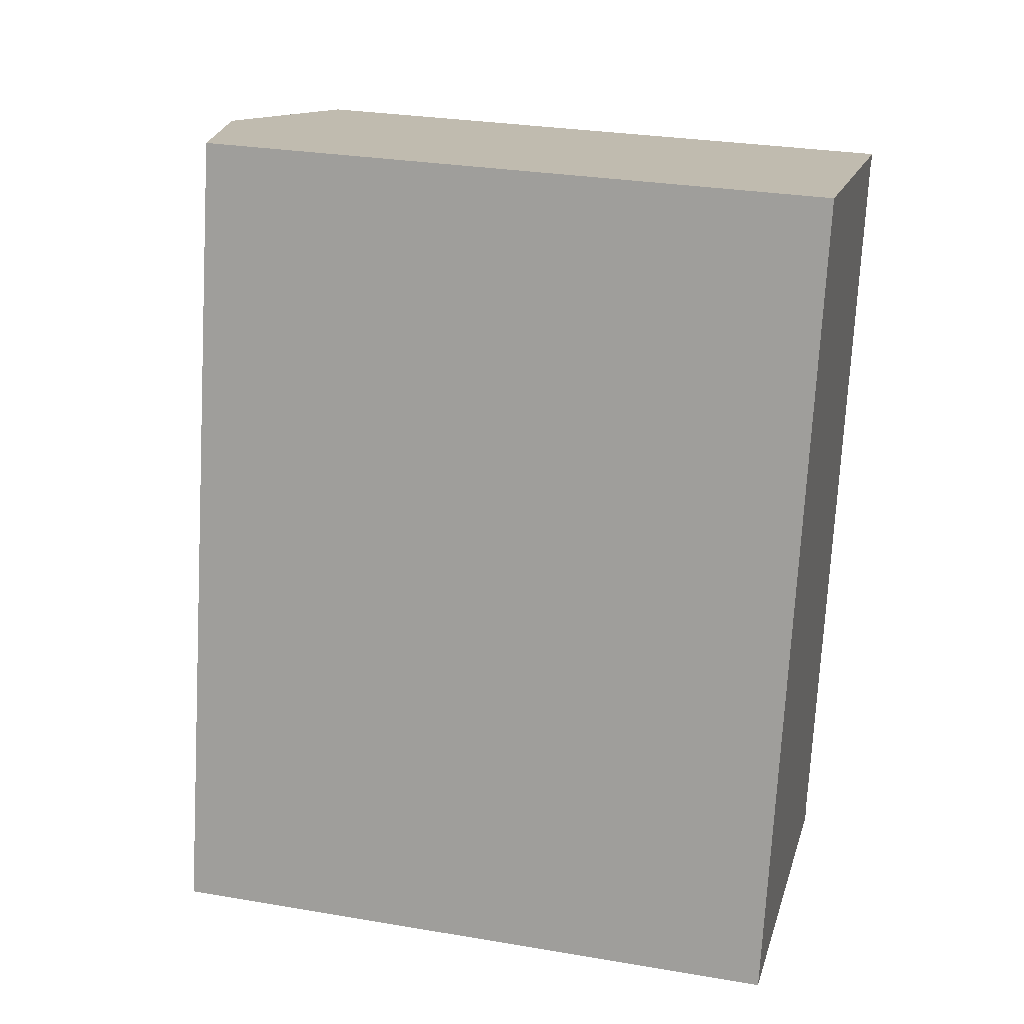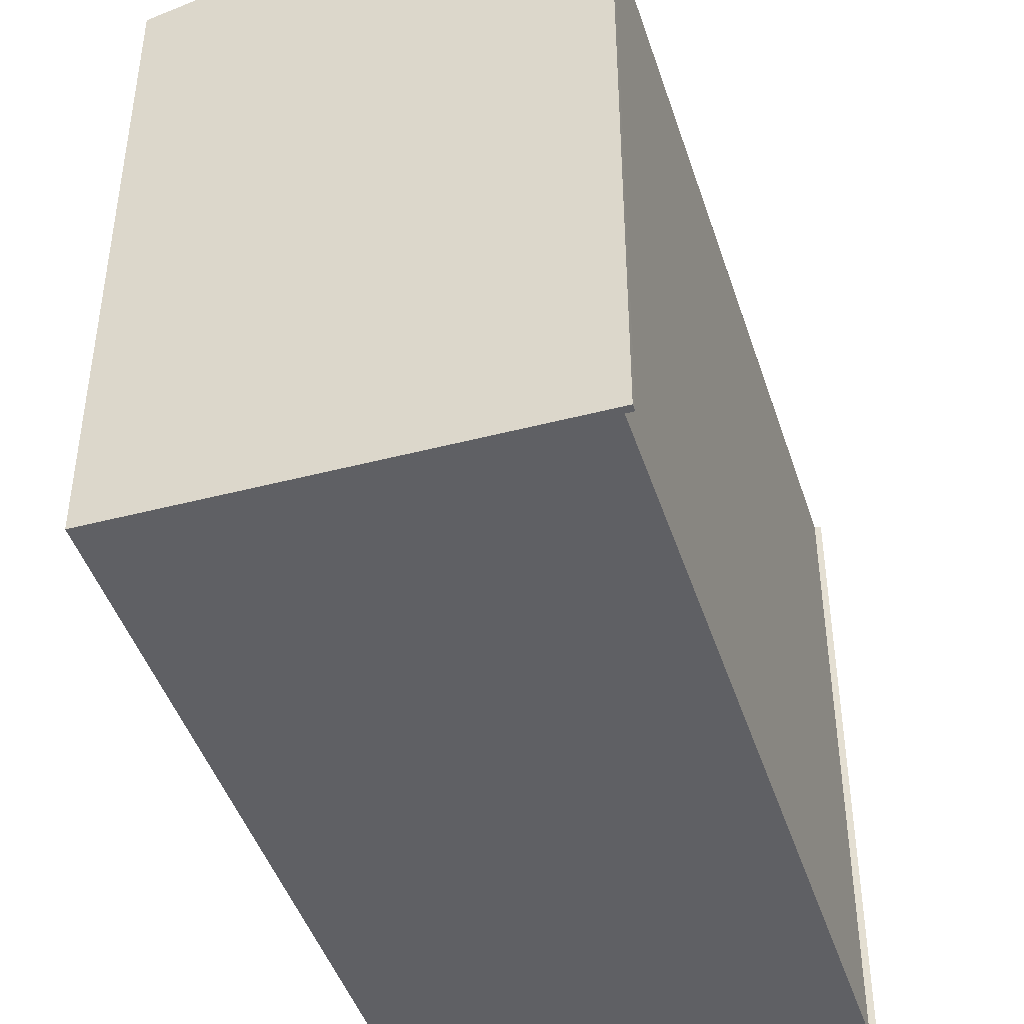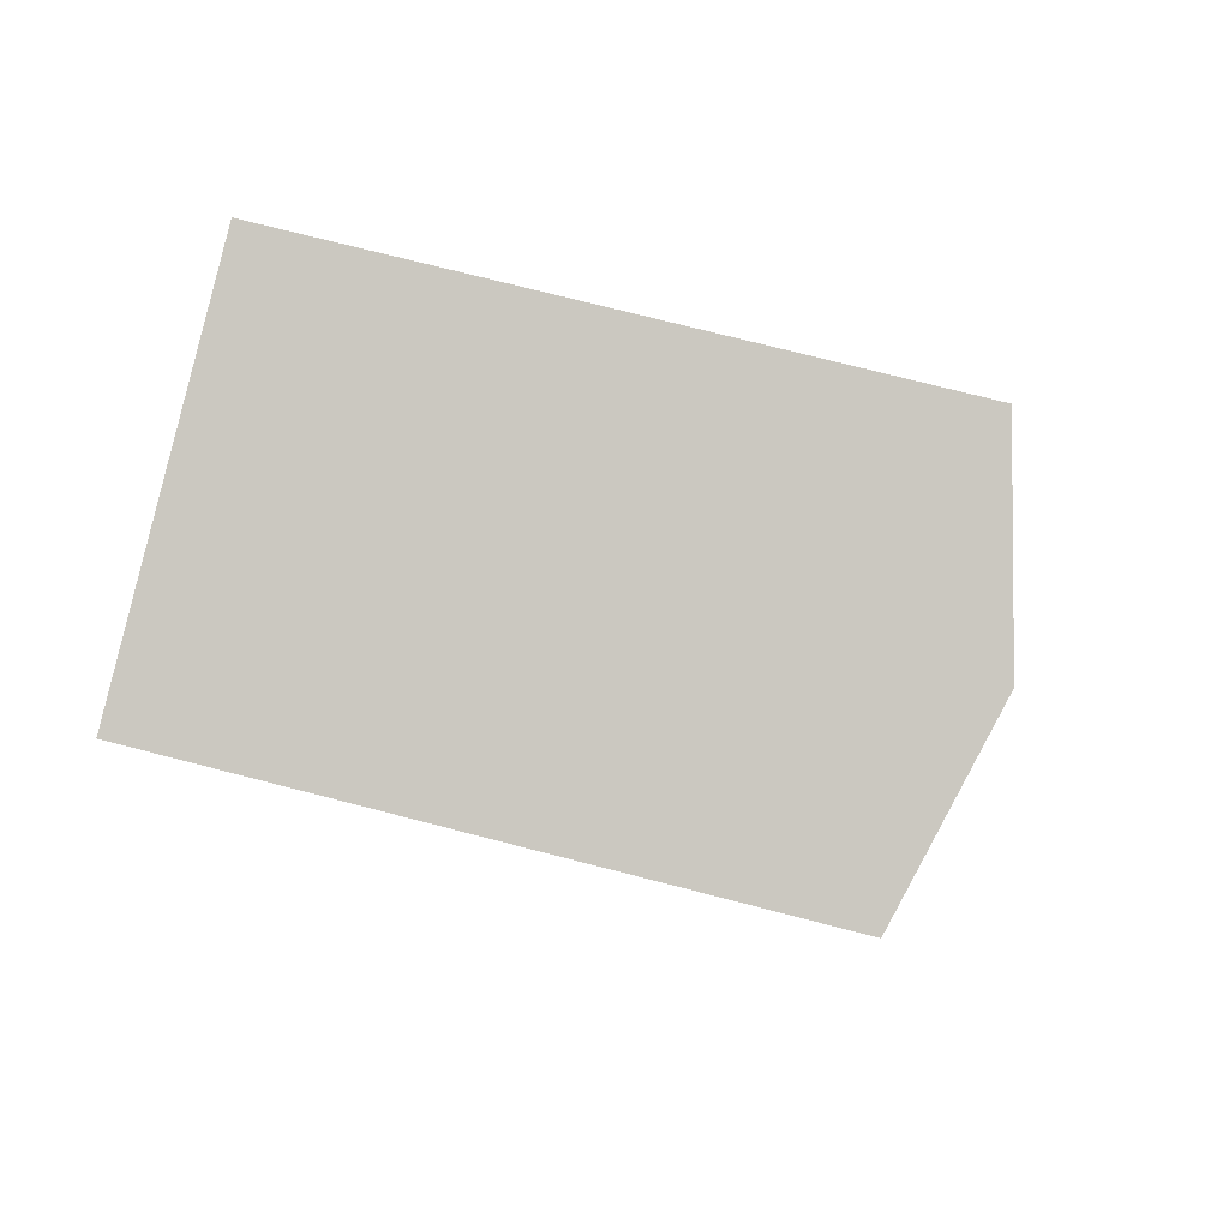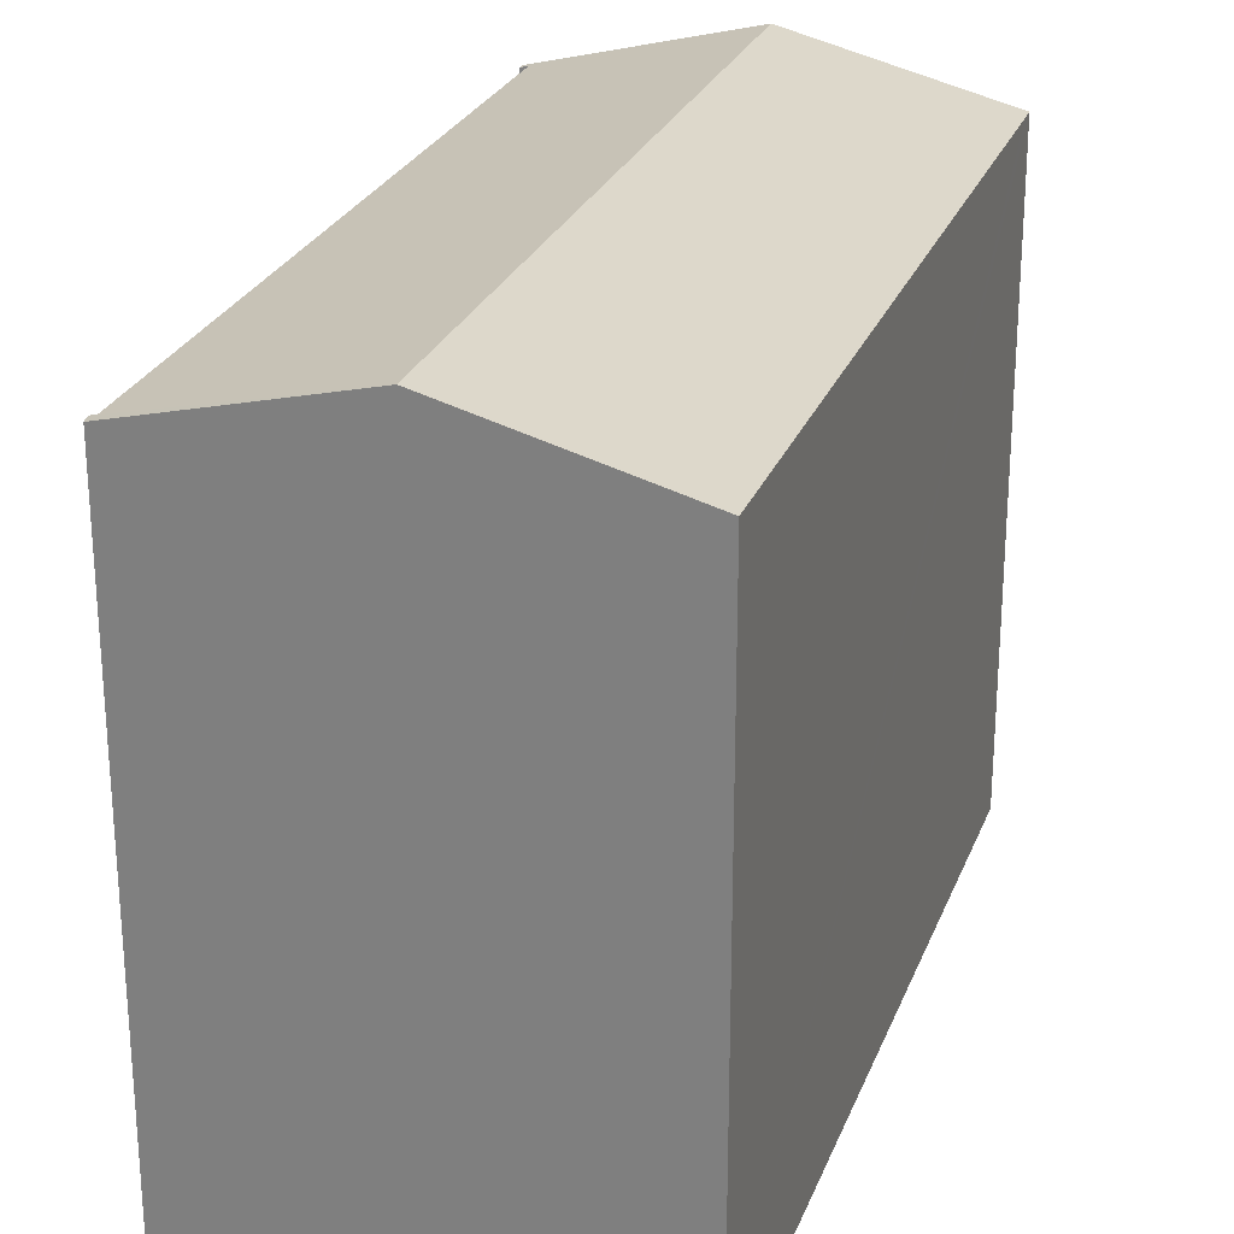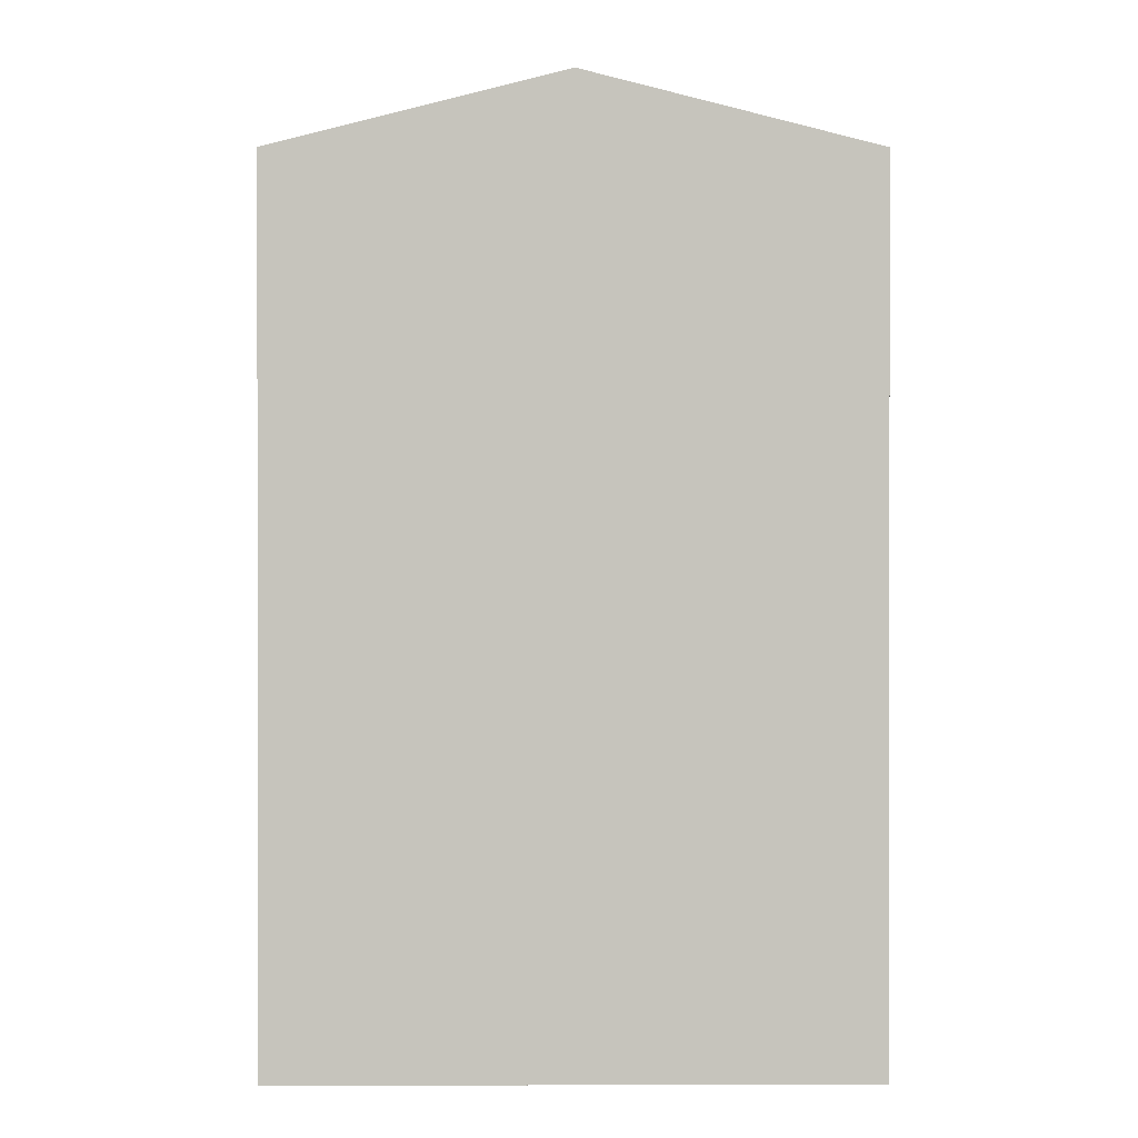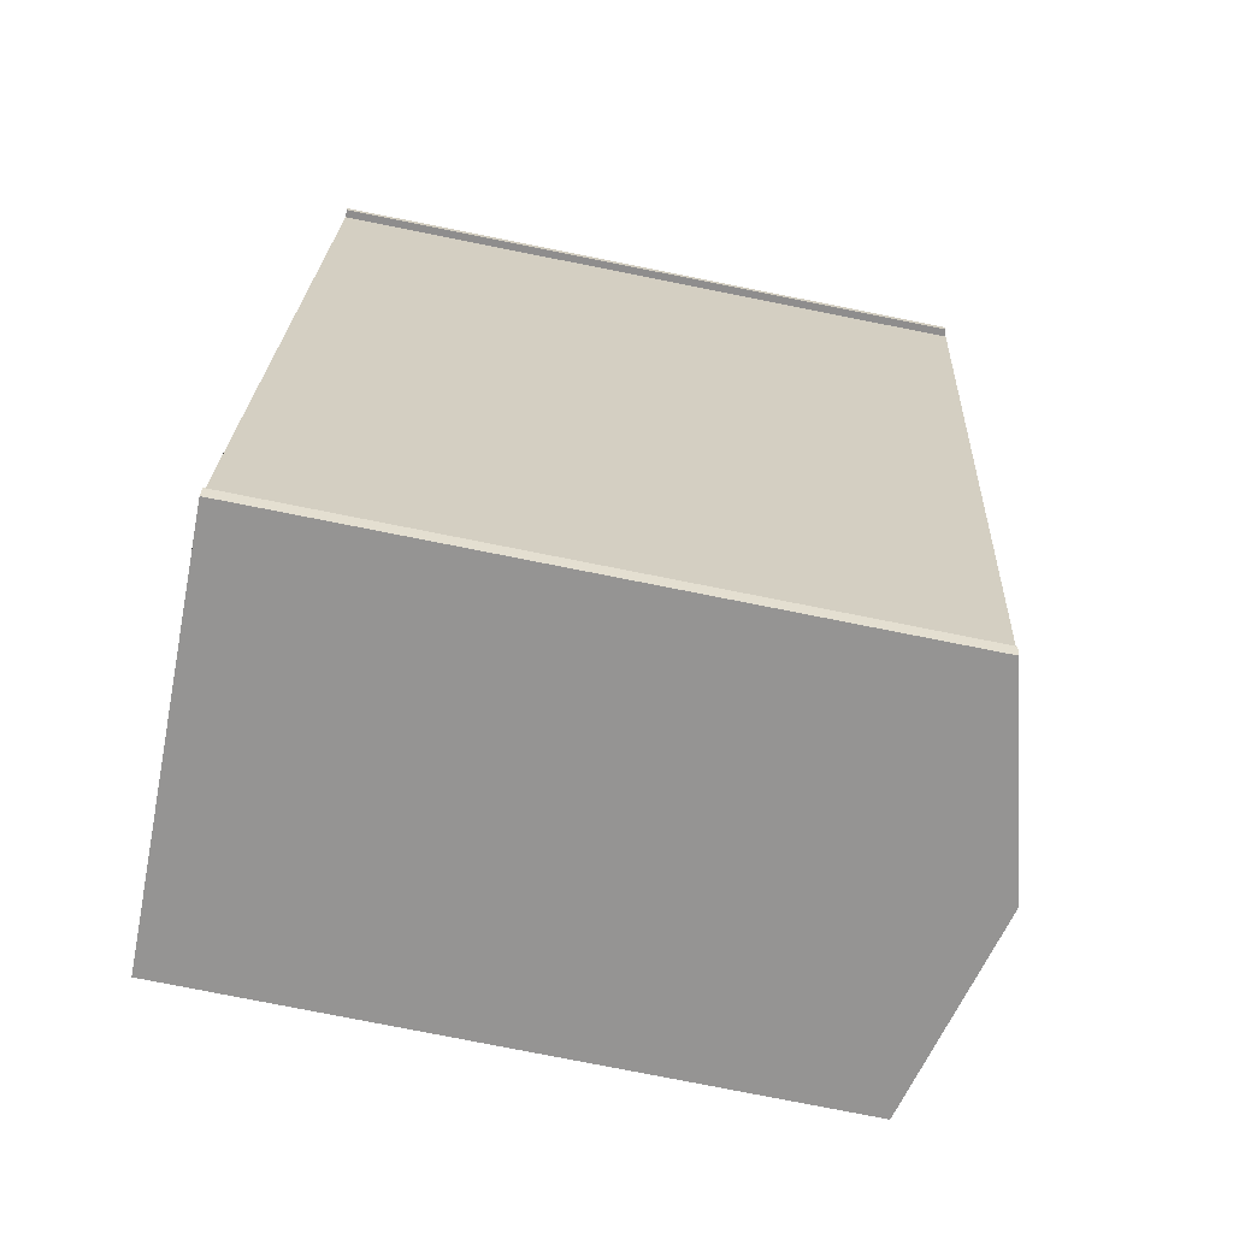
<metadata>
{"format":"obj","ext":"obj","renderer":"f3d","projection":"perspective","resolution":1024,"background":"white","views":[{"elev":29.0,"azim":-75.8,"up":"+Z"},{"elev":-44.8,"azim":30.5,"up":"+Y"},{"elev":73.3,"azim":104.5,"up":"+Z"},{"elev":25.8,"azim":-148.8,"up":"+Y"},{"elev":0.8,"azim":12.9,"up":"+Y"},{"elev":-78.9,"azim":78.8,"up":"+Z"}]}
</metadata>
<code>
v  6.042 19.8 -1.251
v  12.17 18.25 -2.181
v  12.03 18.27 -2.491
v  12 18.3 -2.113
v  17.12 18.32 20.26
v  11.43 19.8 21.84
v  17.38 18.26 20.4
v  17.34 18.26 20.2
v  0.045 18.25 0.192
v  0 18.25 1.118e-15
v  0.083 18.25 0.353
v  0.774 18.25 3.315
v  5.316 18.25 22.77
v  5.436 18.25 23.29
v  12.03 1.525e-16 -2.491
v  12.17 1.335e-16 -2.181
v  0 0 0
v  6.042 7.66e-17 -1.251
v  17.12 -1.24e-15 20.26
v  17.34 -1.237e-15 20.2
v  5.436 -1.426e-15 23.29
v  0.045 -1.176e-17 0.192
v  0.774 -2.03e-16 3.315
v  0.083 -2.162e-17 0.353
v  5.316 -1.395e-15 22.77
v  17.38 -1.249e-15 20.4
v  11.43 -1.337e-15 21.84
v  12 1.294e-16 -2.113
g defaultobject
f 1 2 3
f 2 1 4
f 4 1 5
f 5 1 6
f 5 6 7
f 7 8 5
f 9 1 10
f 1 9 6
f 6 9 11
f 6 11 12
f 6 12 13
f 6 13 14
f 2 15 3
f 15 2 16
f 15 1 3
f 1 15 10
f 10 15 17
f 17 15 18
f 8 19 5
f 19 8 20
f 17 9 10
f 9 17 11
f 11 17 12
f 12 17 13
f 13 17 14
f 14 17 21
f 21 17 22
f 21 22 23
f 23 22 24
f 21 23 25
f 21 6 14
f 6 21 7
f 7 21 26
f 26 21 27
f 28 2 4
f 2 28 16
f 26 8 7
f 8 26 20
f 19 4 5
f 4 19 28
f 25 27 21
f 27 25 23
f 27 23 19
f 27 19 26
f 19 23 28
f 28 23 24
f 28 24 22
f 28 22 17
f 28 17 18
f 28 18 15
f 28 15 16
f 20 26 19

</code>
